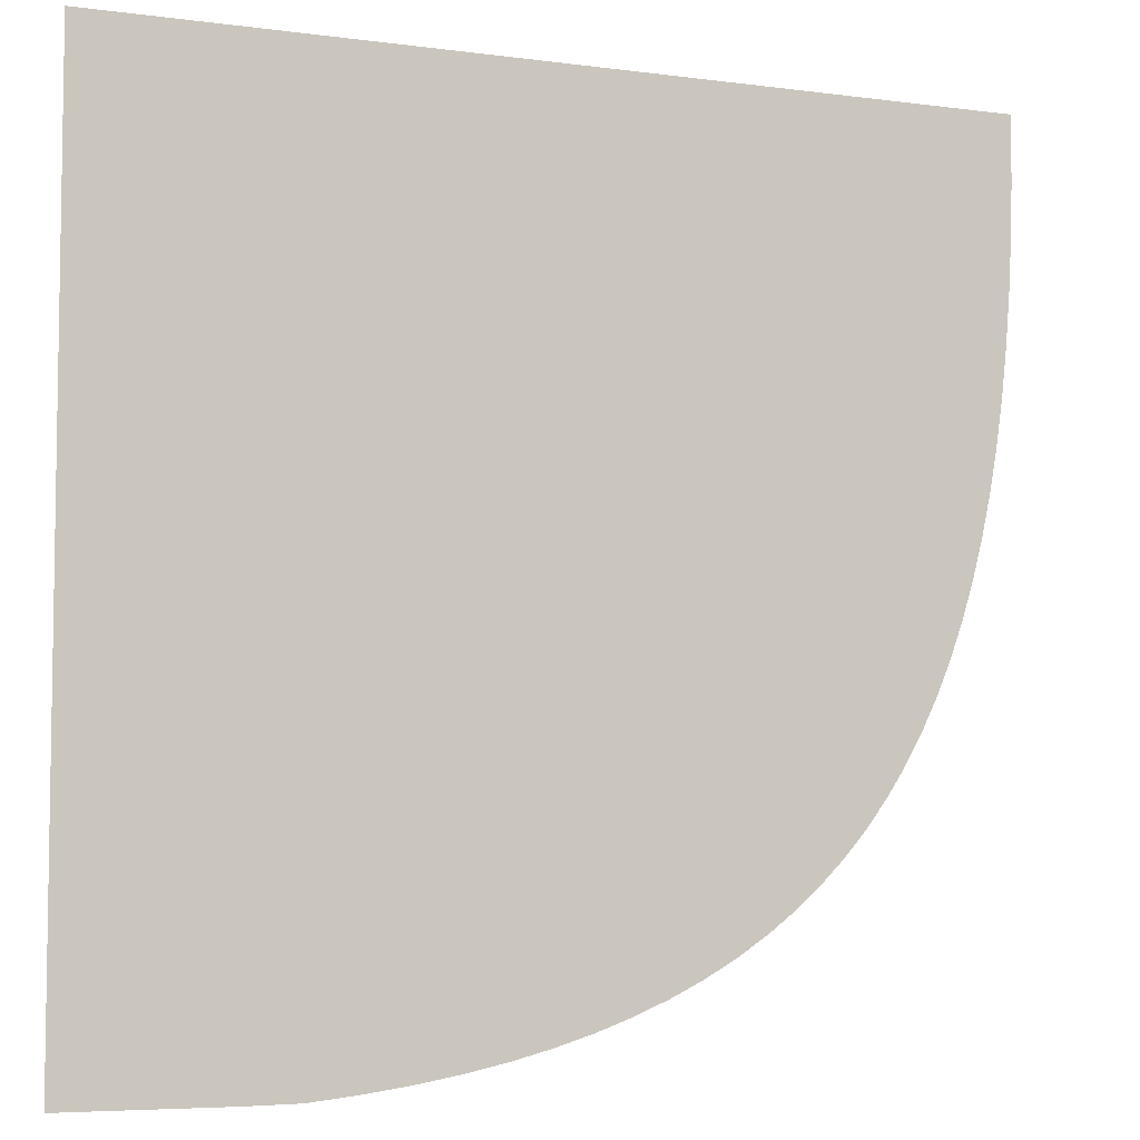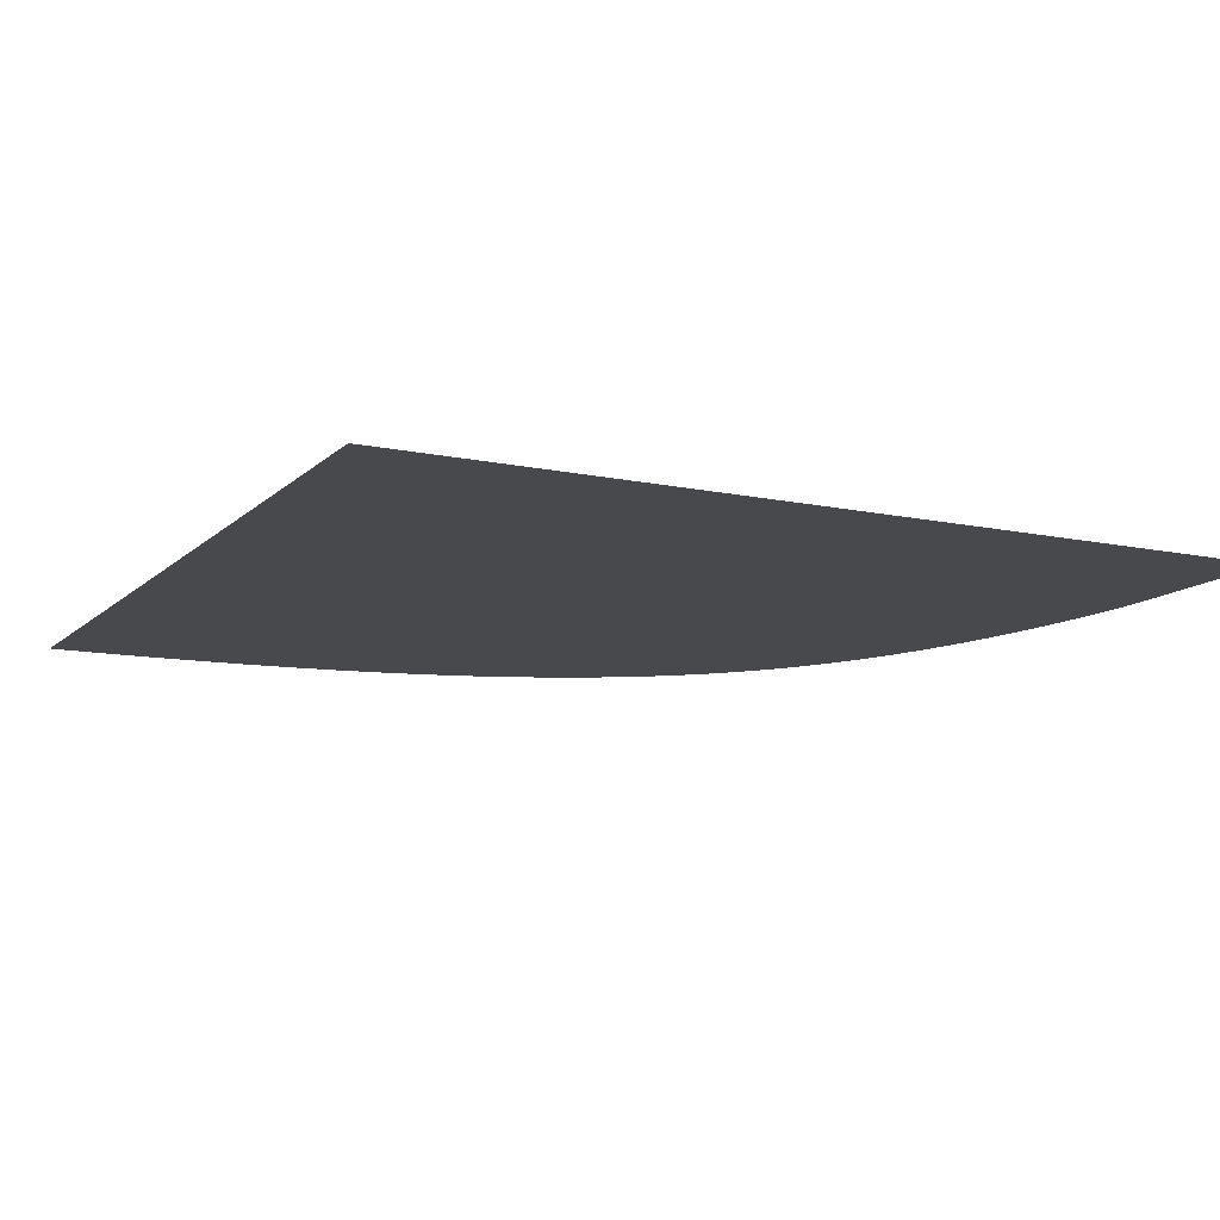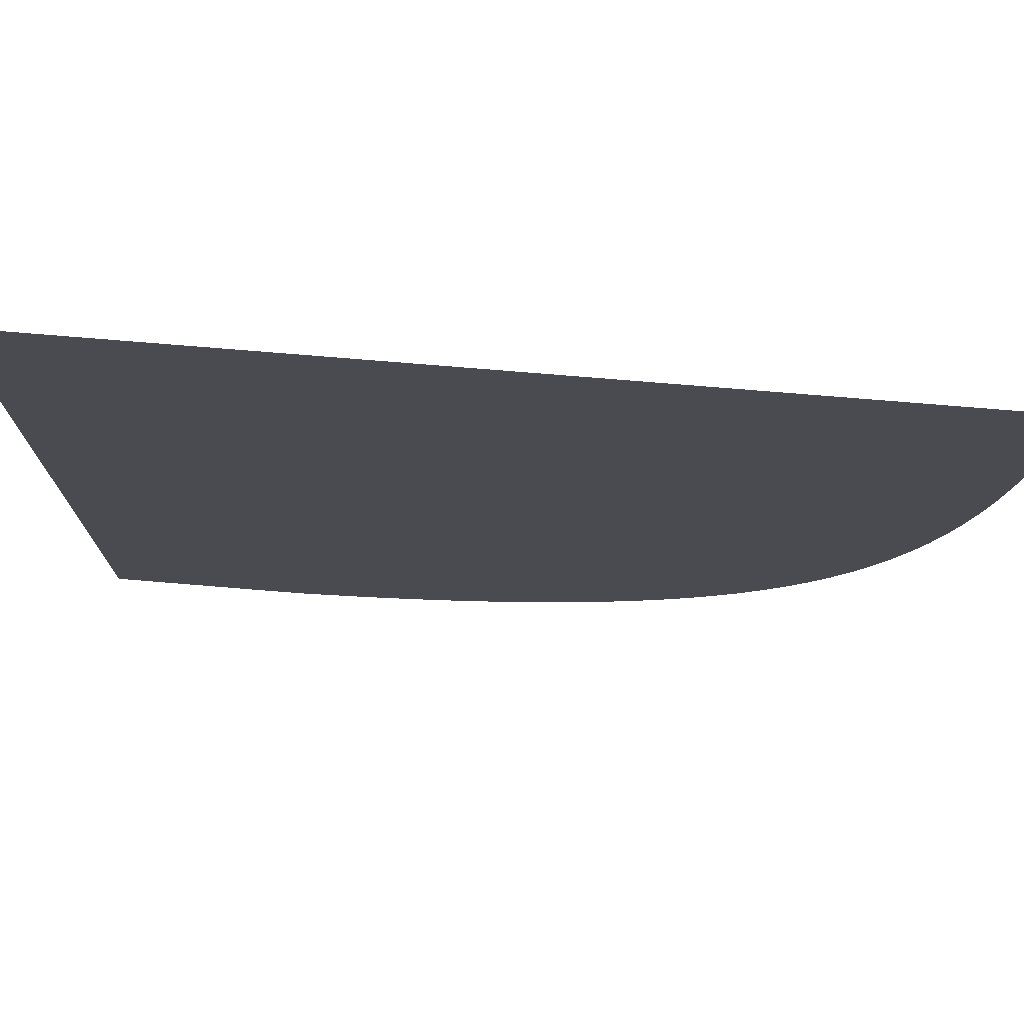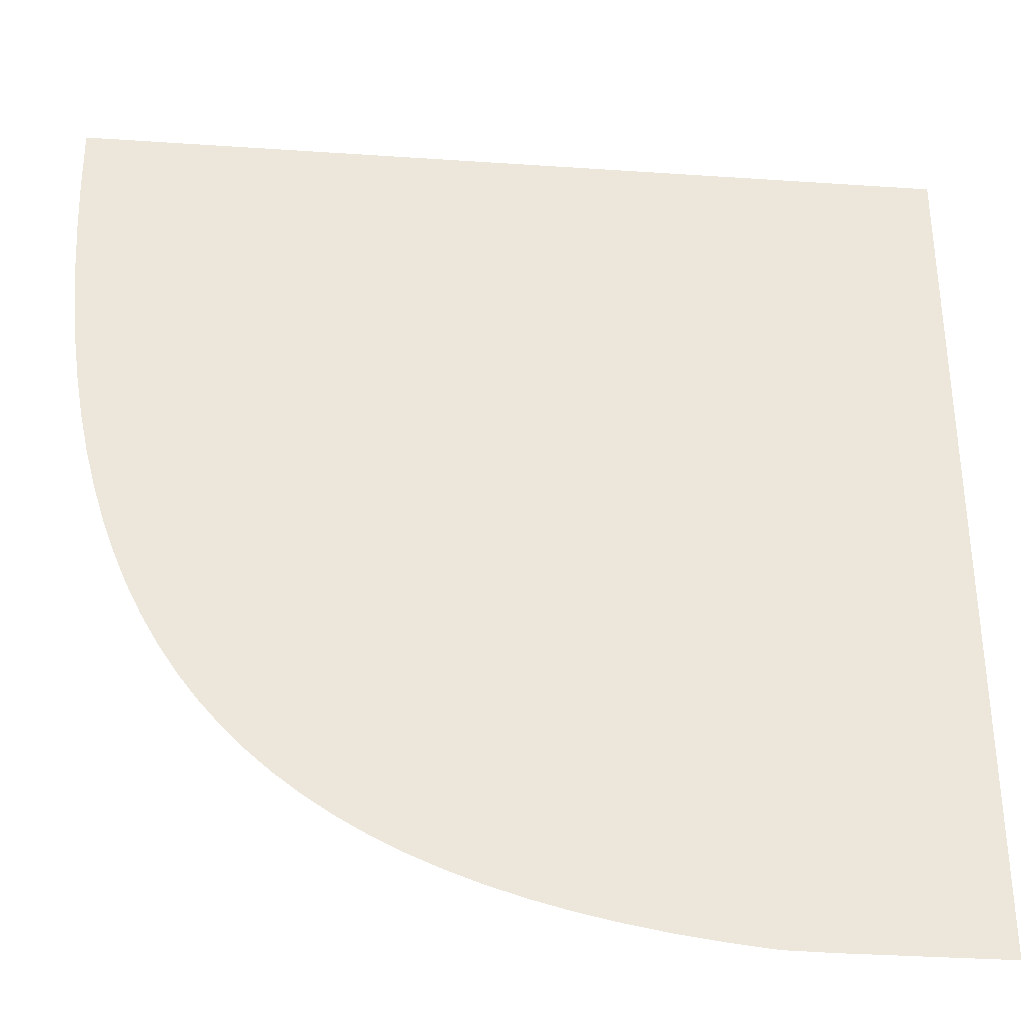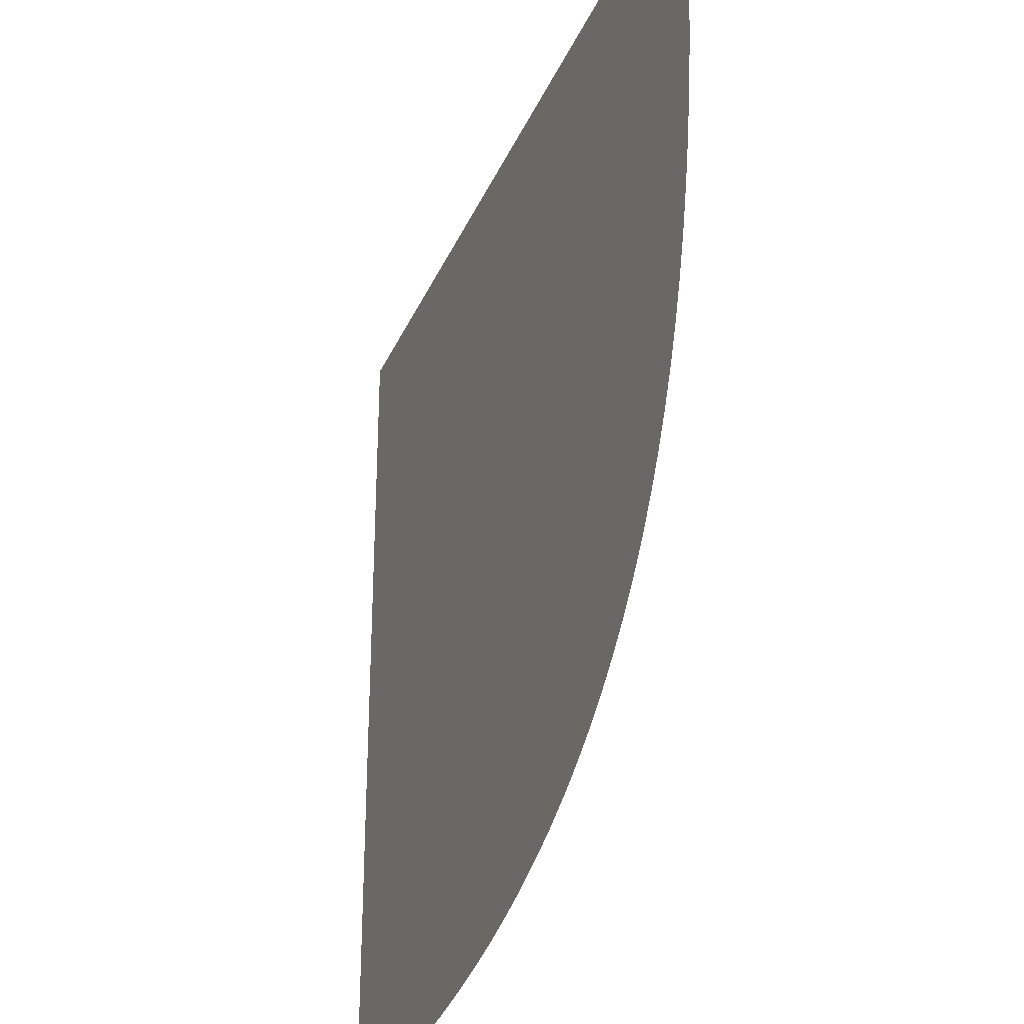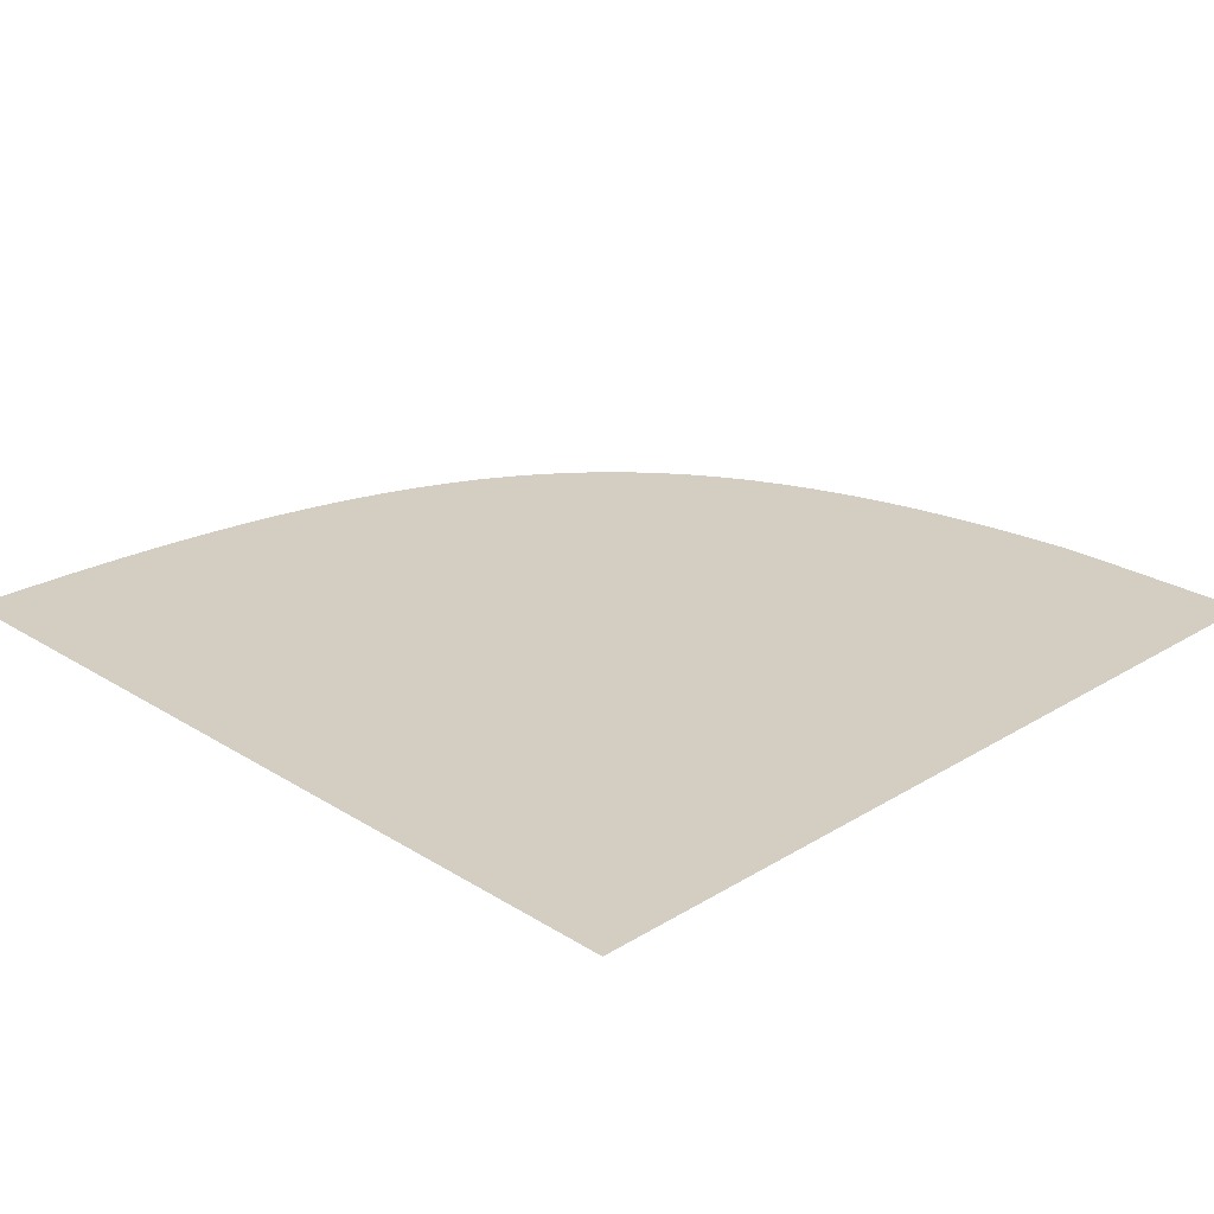
<metadata>
{"format":"obj","ext":"obj","renderer":"f3d","projection":"perspective","resolution":1024,"background":"white","views":[{"elev":-5.9,"azim":157.7,"up":"+Z"},{"elev":-12.1,"azim":63.2,"up":"+Y"},{"elev":75.6,"azim":-175.3,"up":"+Z"},{"elev":-34.4,"azim":-5.2,"up":"+Z"},{"elev":-31.0,"azim":-110.6,"up":"+Z"},{"elev":25.0,"azim":45.3,"up":"+Y"}]}
</metadata>
<code>
v -0.9988 0 0.8554
v -0.995 0 0.7341
v -0.9887 0 0.6175
v -0.9797 0 0.5057
v -0.9679 0 0.3984
v -0.9534 0 0.2957
v -0.936 0 0.1975
v -0.9157 0 0.1037
v -0.8923 0 0.01423
v -0.8659 0 -0.07097
v -0.8363 0 -0.152
v -0.8035 0 -0.2288
v -0.7674 0 -0.3017
v -0.728 0 -0.3705
v -0.6851 0 -0.4354
v -0.6388 0 -0.4965
v -0.5888 0 -0.5537
v -0.5353 0 -0.6073
v -0.478 0 -0.6573
v -0.4169 0 -0.7036
v -0.352 0 -0.7465
v -0.2832 0 -0.7859
v -0.2104 0 -0.822
v -0.1335 0 -0.8548
v -0.05248 0 -0.8844
v 0.03272 0 -0.9108
v 0.1222 0 -0.9342
v 0.216 0 -0.9545
v 0.3142 0 -0.9719
v 0.4169 0 -0.9864
v 0.5242 0 -0.9982
v 0.636 0 -1
v 0.7526 0 -1
v 0.8739 0 -1
v 1 0 -1
v -1 0 1
v 1 0 1
f 16 37 19
f 2 1 37
f 1 36 37
f 37 35 34
f 34 33 37
f 33 32 37
f 37 32 31
f 3 37 4
f 3 2 37
f 5 4 37
f 7 6 37
f 6 5 37
f 9 8 37
f 8 7 37
f 11 10 37
f 10 9 37
f 13 12 37
f 12 11 37
f 15 14 37
f 14 13 37
f 17 16 19
f 16 15 37
f 19 18 17
f 21 20 37
f 20 19 37
f 23 22 37
f 22 21 37
f 25 24 37
f 24 23 37
f 27 26 37
f 26 25 37
f 29 28 37
f 28 27 37
f 31 30 37
f 30 29 37

</code>
